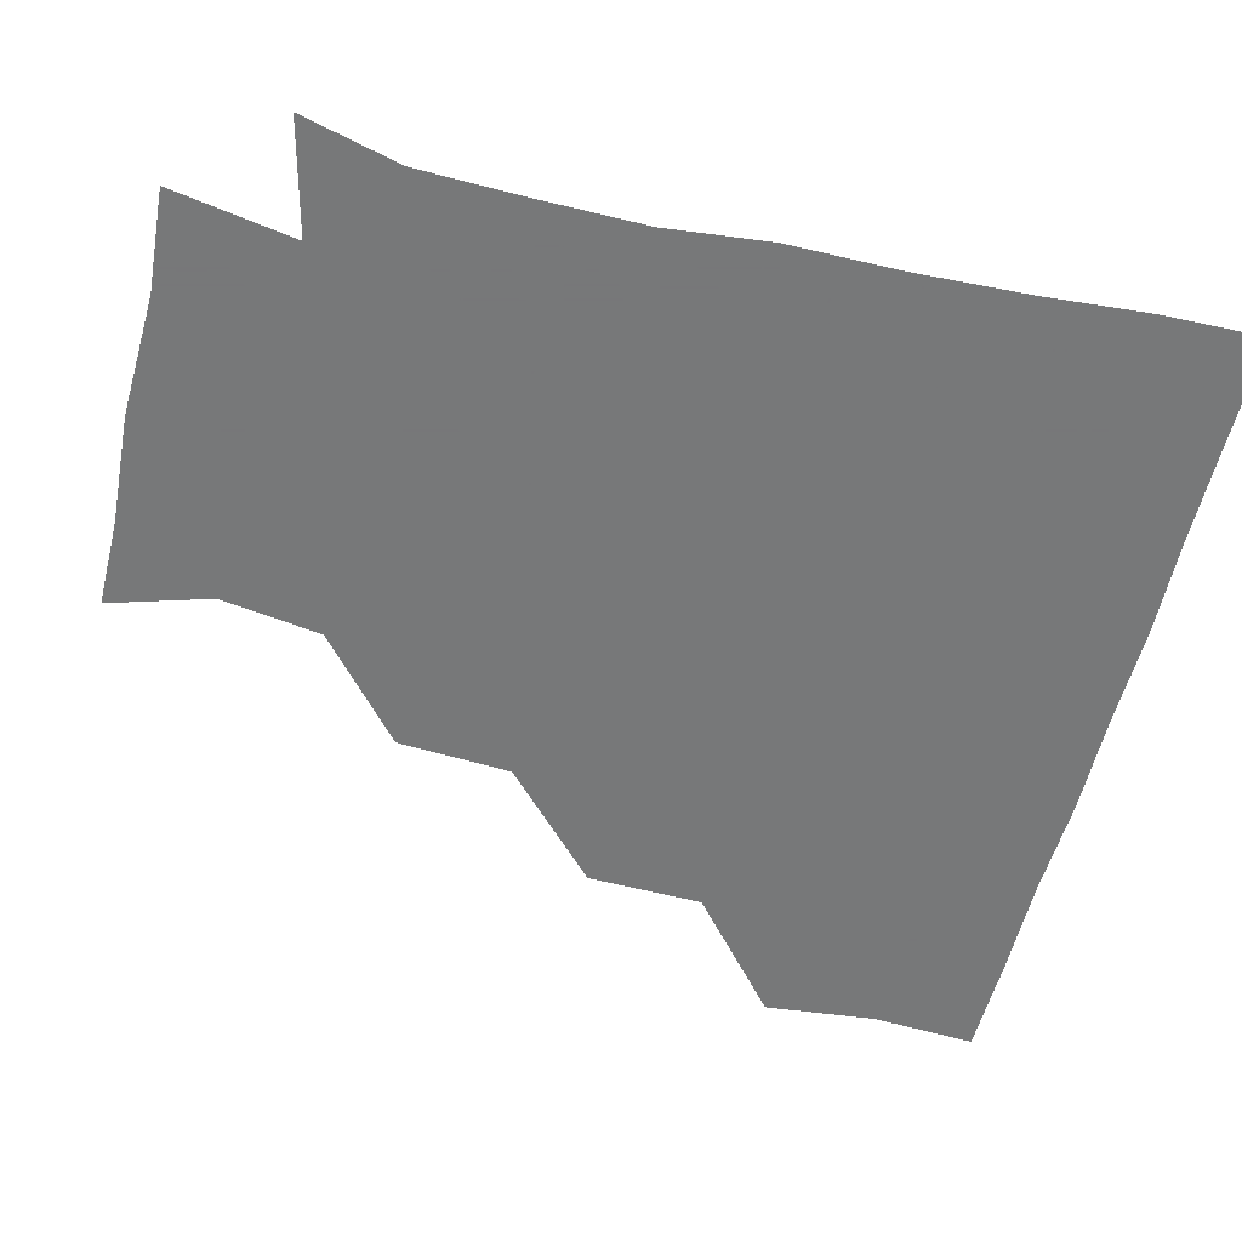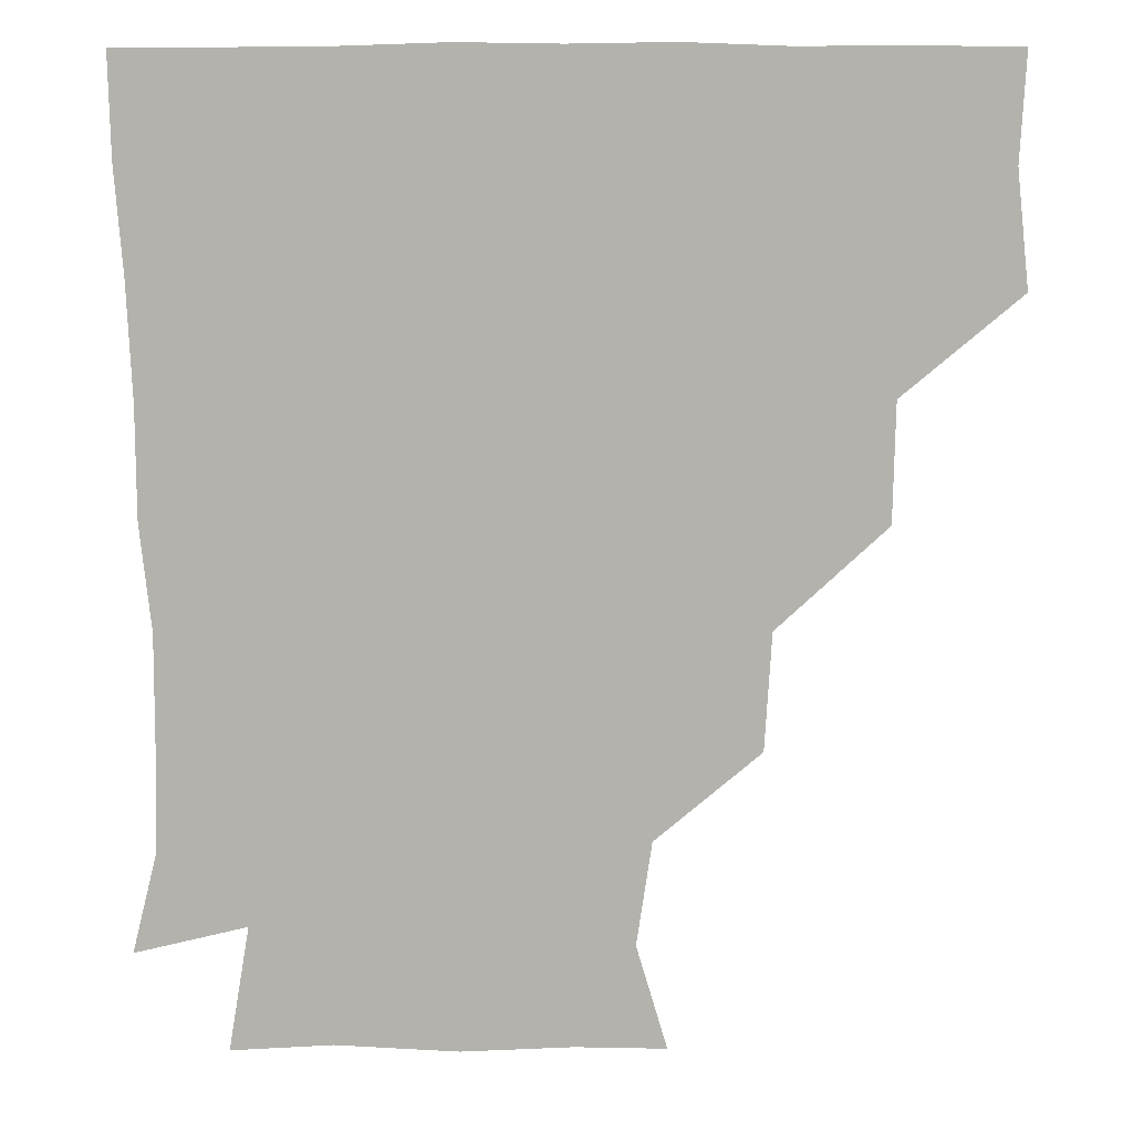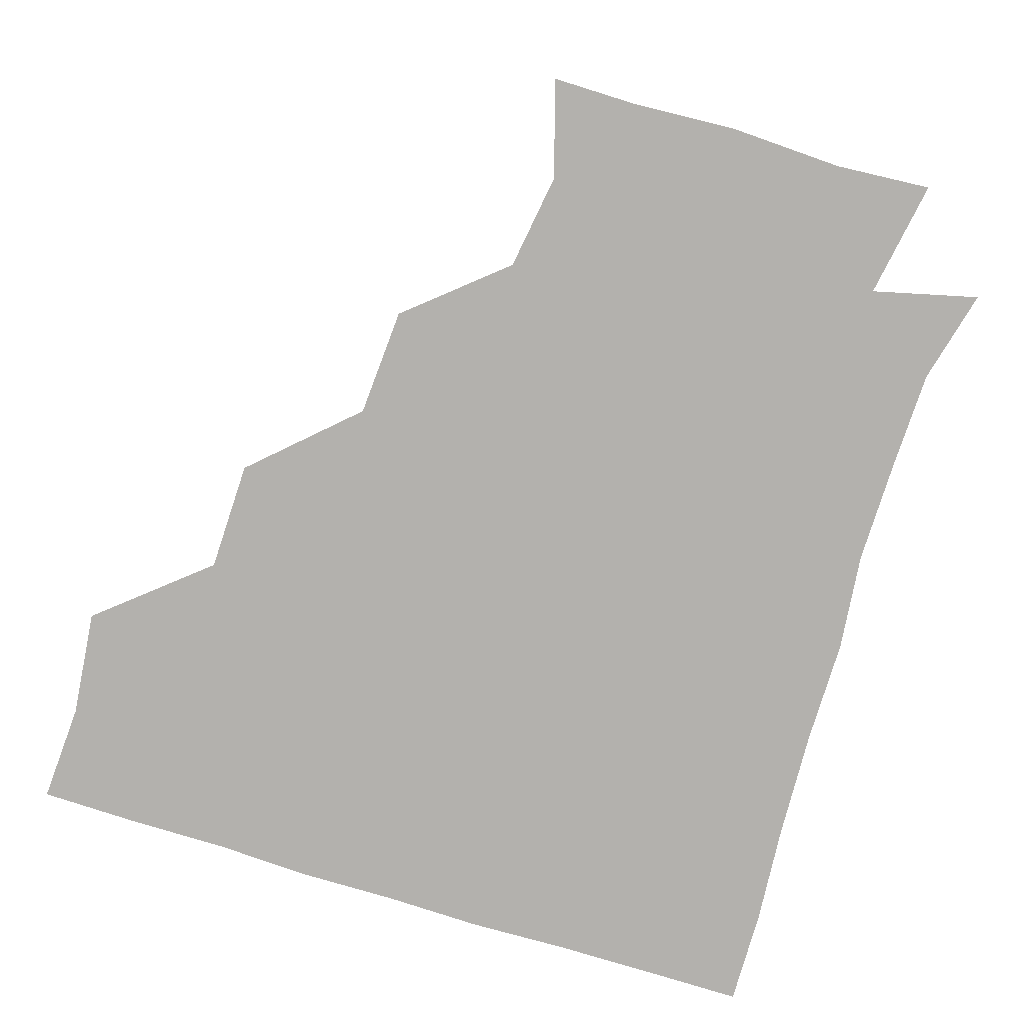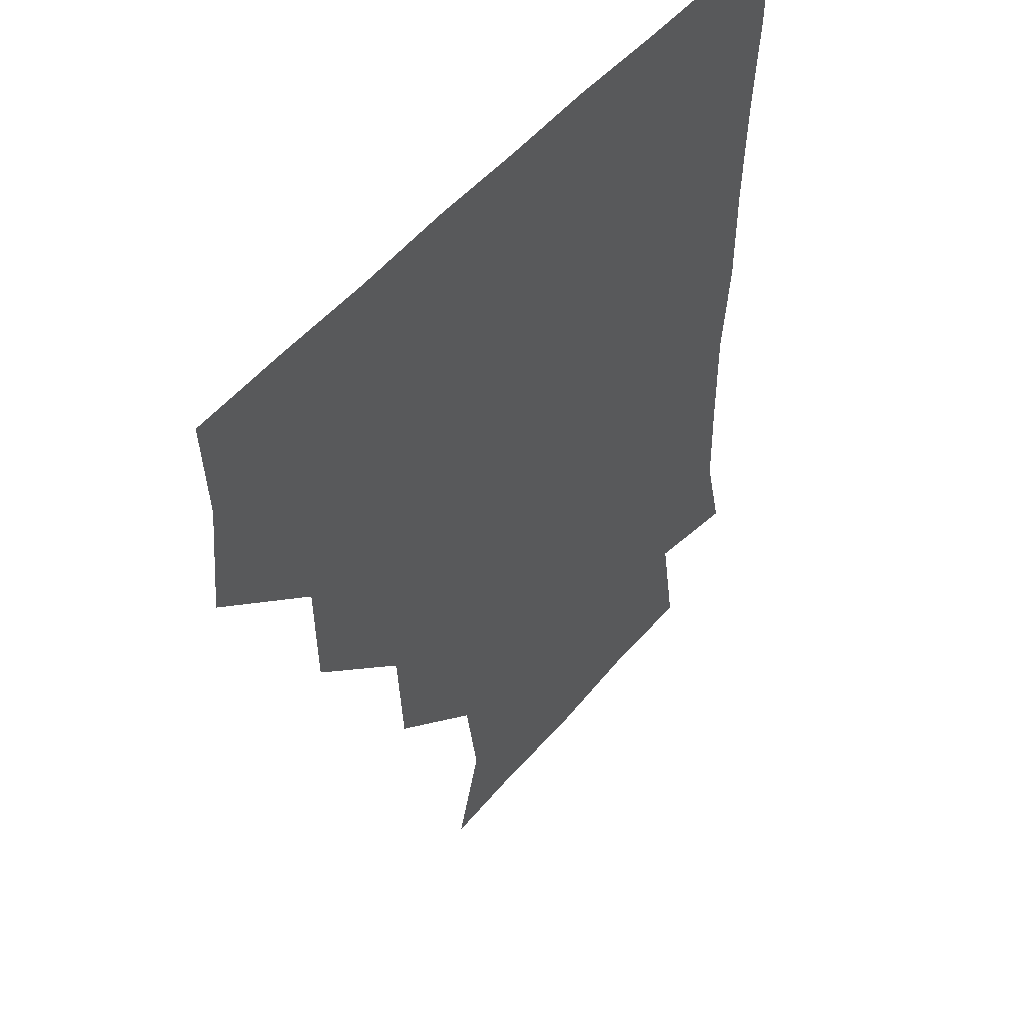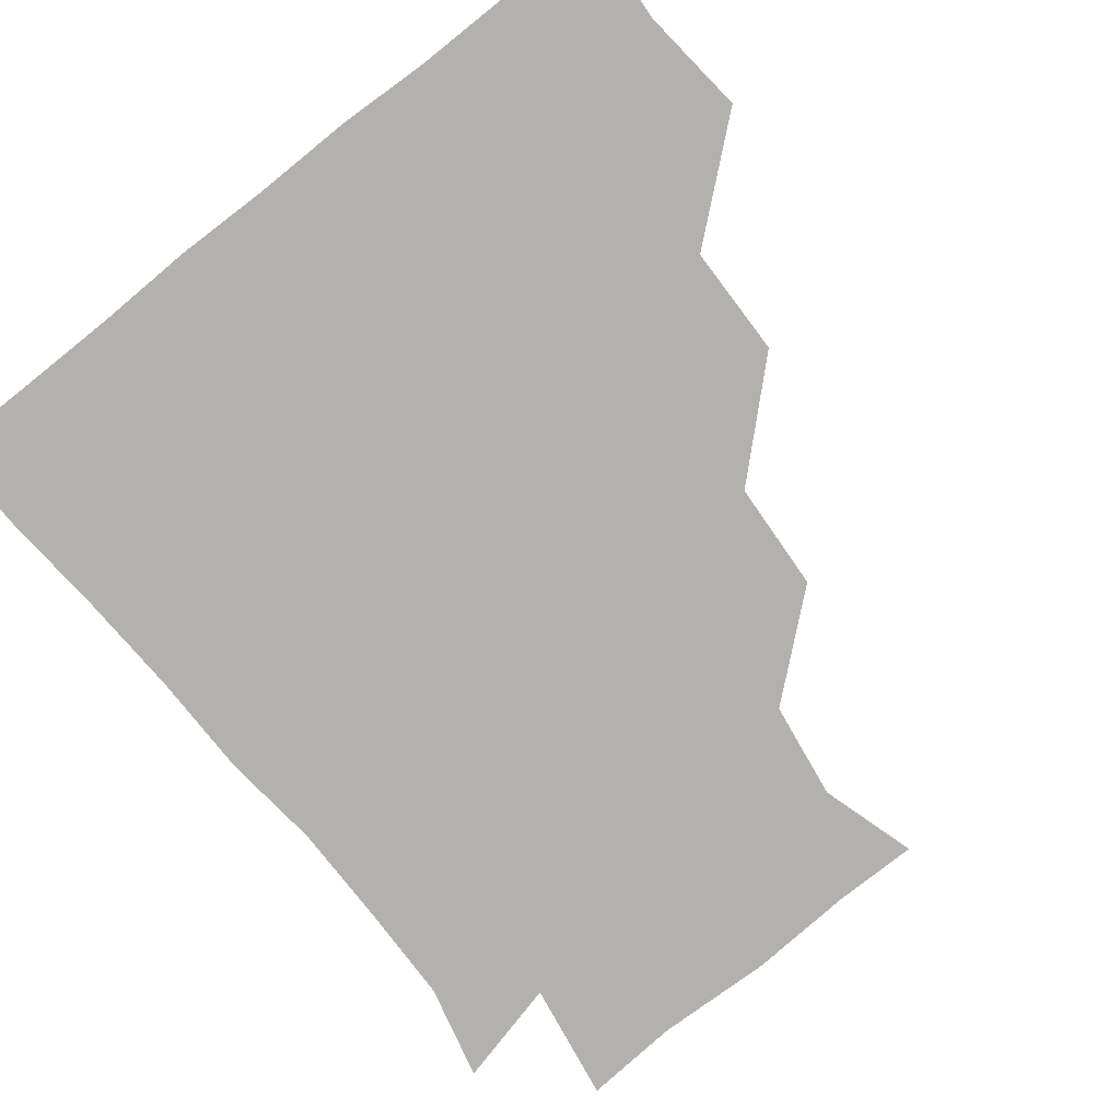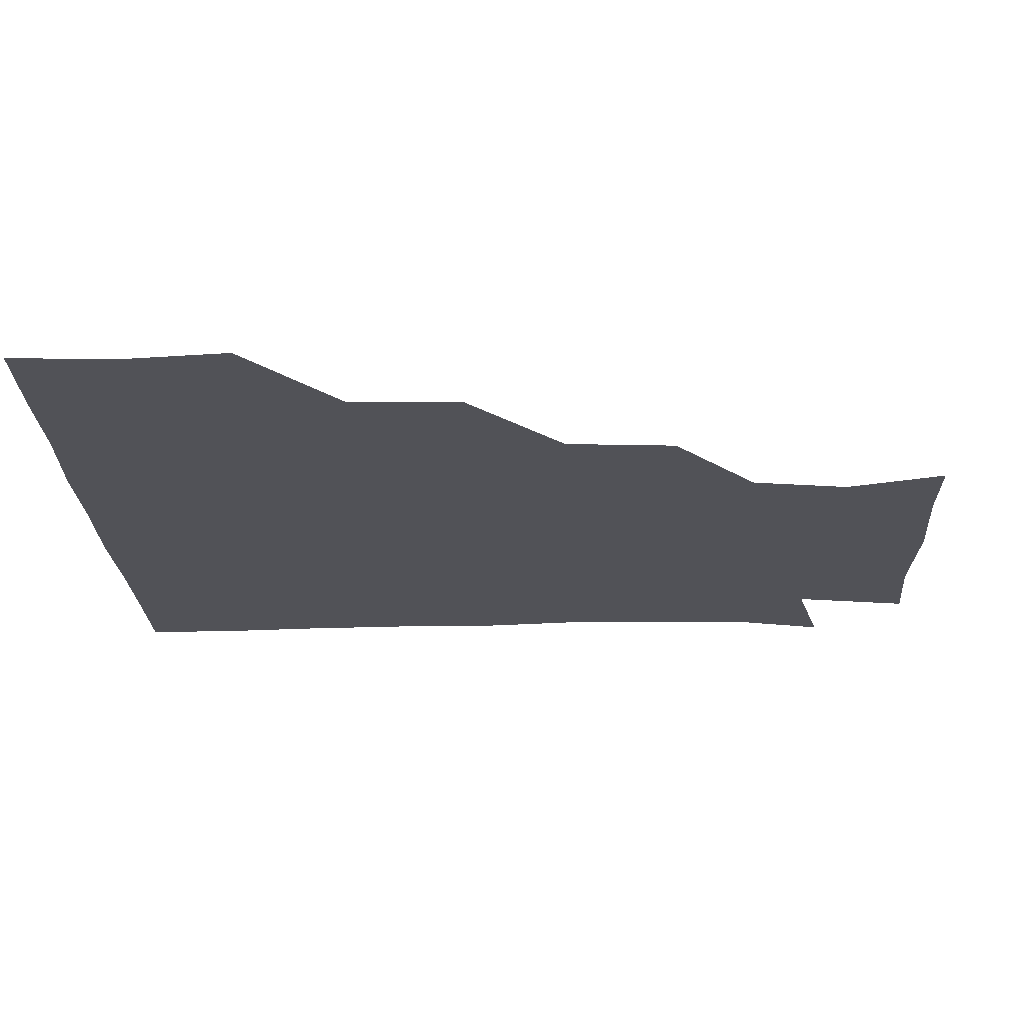
<metadata>
{"format":"obj","ext":"obj","renderer":"f3d","projection":"perspective","resolution":1024,"background":"white","views":[{"elev":-57.3,"azim":76.0,"up":"+Z"},{"elev":10.0,"azim":-177.0,"up":"+Y"},{"elev":-79.3,"azim":-17.3,"up":"+Z"},{"elev":48.8,"azim":-52.7,"up":"+Y"},{"elev":-79.2,"azim":-141.8,"up":"+Z"},{"elev":-21.4,"azim":-88.7,"up":"+Z"}]}
</metadata>
<code>
v 449.5 357.7 0
v 452.9 390.3 0
v 451.3 420.7 0
v 483.6 295.8 0
v 482.9 329.4 0
v 482.9 362.6 0
v 481.9 391.2 0
v 481.1 421.2 0
v 516.7 233.4 0
v 514.7 266.7 0
v 512.4 300.6 0
v 512.4 333.3 0
v 511.9 361.9 0
v 511.4 391.1 0
v 511.2 420.9 0
v 542.2 148.6 0
v 551 178.2 0
v 546.7 207.8 0
v 544.4 243.1 0
v 542.7 271.9 0
v 542.5 303.5 0
v 541.5 332.1 0
v 541.8 361.9 0
v 541.5 390.8 0
v 541 422.1 0
v 568 148.6 0
v 574.9 181.6 0
v 573.2 212.2 0
v 571.8 243.9 0
v 572.1 274.4 0
v 571.9 304.1 0
v 571.8 332.7 0
v 571.5 361.4 0
v 571.6 390.5 0
v 570.7 421.6 0
v 599.9 146.6 0
v 601.8 185.1 0
v 602.1 215.6 0
v 601.3 245.4 0
v 601.1 275 0
v 601.4 303.5 0
v 601.4 332.4 0
v 601.9 362 0
v 601.4 390.8 0
v 600 422.1 0
v 635.1 147.9 0
v 630 185.1 0
v 629.5 216.3 0
v 629.5 245.4 0
v 630 274 0
v 630.4 304 0
v 631 333.7 0
v 631.4 362.2 0
v 631.8 390.8 0
v 630.2 421.1 0
v 664.4 145.8 0
v 658.4 181.8 0
v 654.8 215.1 0
v 656.3 243.1 0
v 657.6 272.6 0
v 658.2 303.7 0
v 659.1 333.4 0
v 660.9 362.1 0
v 661.4 391.3 0
v 660.7 420.8 0
v 690.8 173.7 0
v 683.6 202.5 0
v 682.9 232 0
v 682.8 264.5 0
v 686.1 294.9 0
v 686.2 327.2 0
v 687.8 360.9 0
v 690.2 391.2 0
v 690.9 420.8 0
f 5 6 1
f 1 6 2
f 6 7 2
f 2 7 3
f 7 8 3
f 10 11 4
f 4 11 5
f 11 12 5
f 5 12 6
f 12 13 6
f 6 13 7
f 13 14 7
f 7 14 8
f 14 15 8
f 18 19 9
f 9 19 10
f 19 20 10
f 10 20 11
f 20 21 11
f 11 21 12
f 21 22 12
f 12 22 13
f 22 23 13
f 13 23 14
f 23 24 14
f 14 24 15
f 24 25 15
f 16 26 17
f 26 27 17
f 17 27 18
f 27 28 18
f 18 28 19
f 28 29 19
f 19 29 20
f 29 30 20
f 20 30 21
f 30 31 21
f 21 31 22
f 31 32 22
f 22 32 23
f 32 33 23
f 23 33 24
f 33 34 24
f 24 34 25
f 34 35 25
f 26 36 27
f 36 37 27
f 27 37 28
f 37 38 28
f 28 38 29
f 38 39 29
f 29 39 30
f 39 40 30
f 30 40 31
f 40 41 31
f 31 41 32
f 41 42 32
f 32 42 33
f 42 43 33
f 33 43 34
f 43 44 34
f 34 44 35
f 44 45 35
f 36 46 37
f 46 47 37
f 37 47 38
f 47 48 38
f 38 48 39
f 48 49 39
f 39 49 40
f 49 50 40
f 40 50 41
f 50 51 41
f 41 51 42
f 51 52 42
f 42 52 43
f 52 53 43
f 43 53 44
f 53 54 44
f 44 54 45
f 54 55 45
f 46 56 47
f 56 57 47
f 47 57 48
f 57 58 48
f 48 58 49
f 58 59 49
f 49 59 50
f 59 60 50
f 50 60 51
f 60 61 51
f 51 61 52
f 61 62 52
f 52 62 53
f 62 63 53
f 53 63 54
f 63 64 54
f 54 64 55
f 64 65 55
f 57 66 58
f 66 67 58
f 58 67 59
f 67 68 59
f 59 68 60
f 68 69 60
f 60 69 61
f 69 70 61
f 61 70 62
f 70 71 62
f 62 71 63
f 71 72 63
f 63 72 64
f 72 73 64
f 64 73 65
f 73 74 65

</code>
